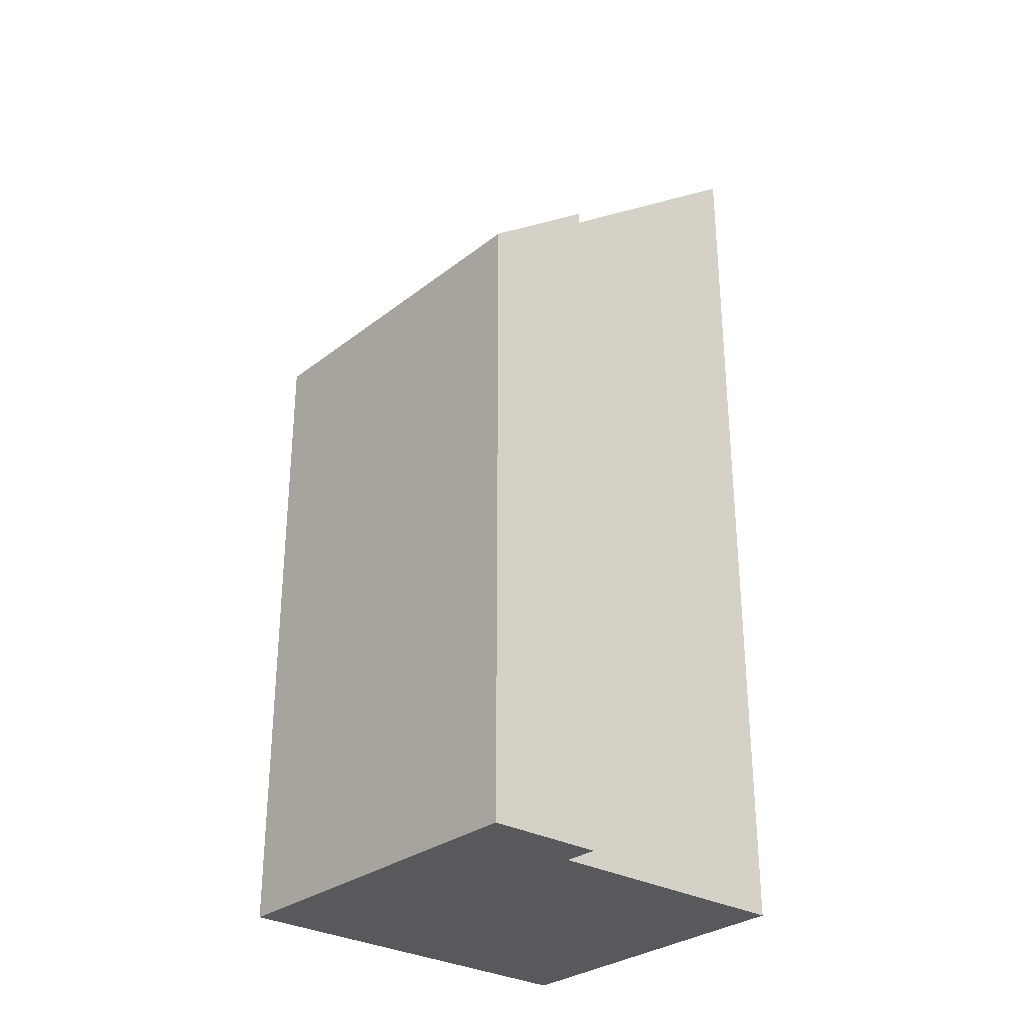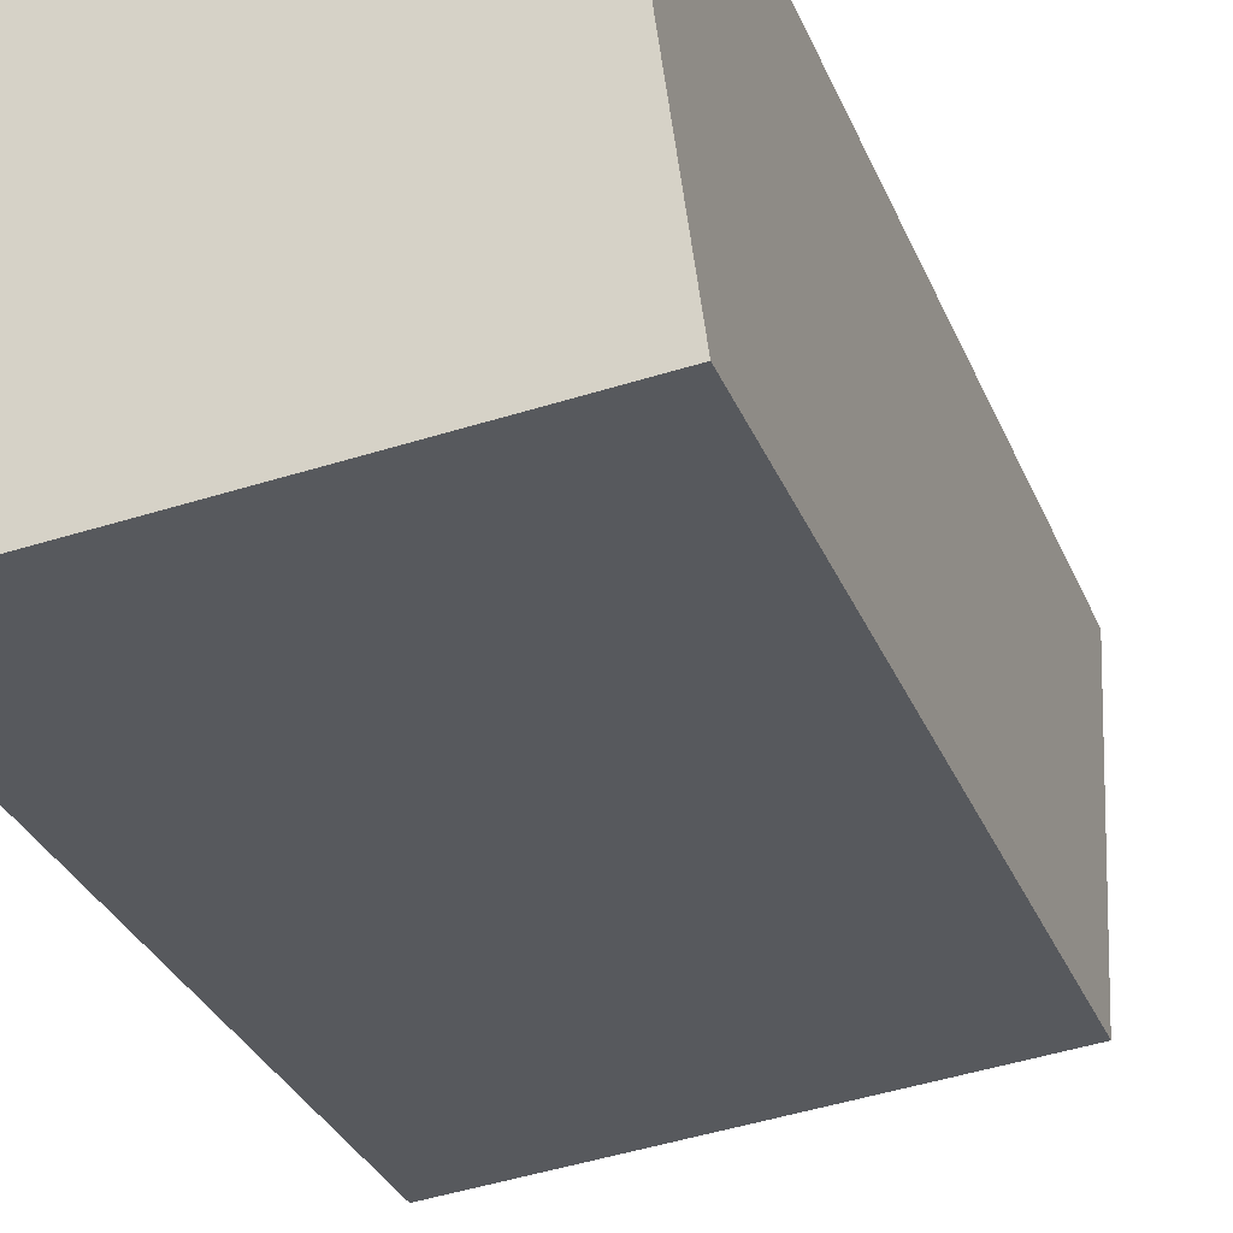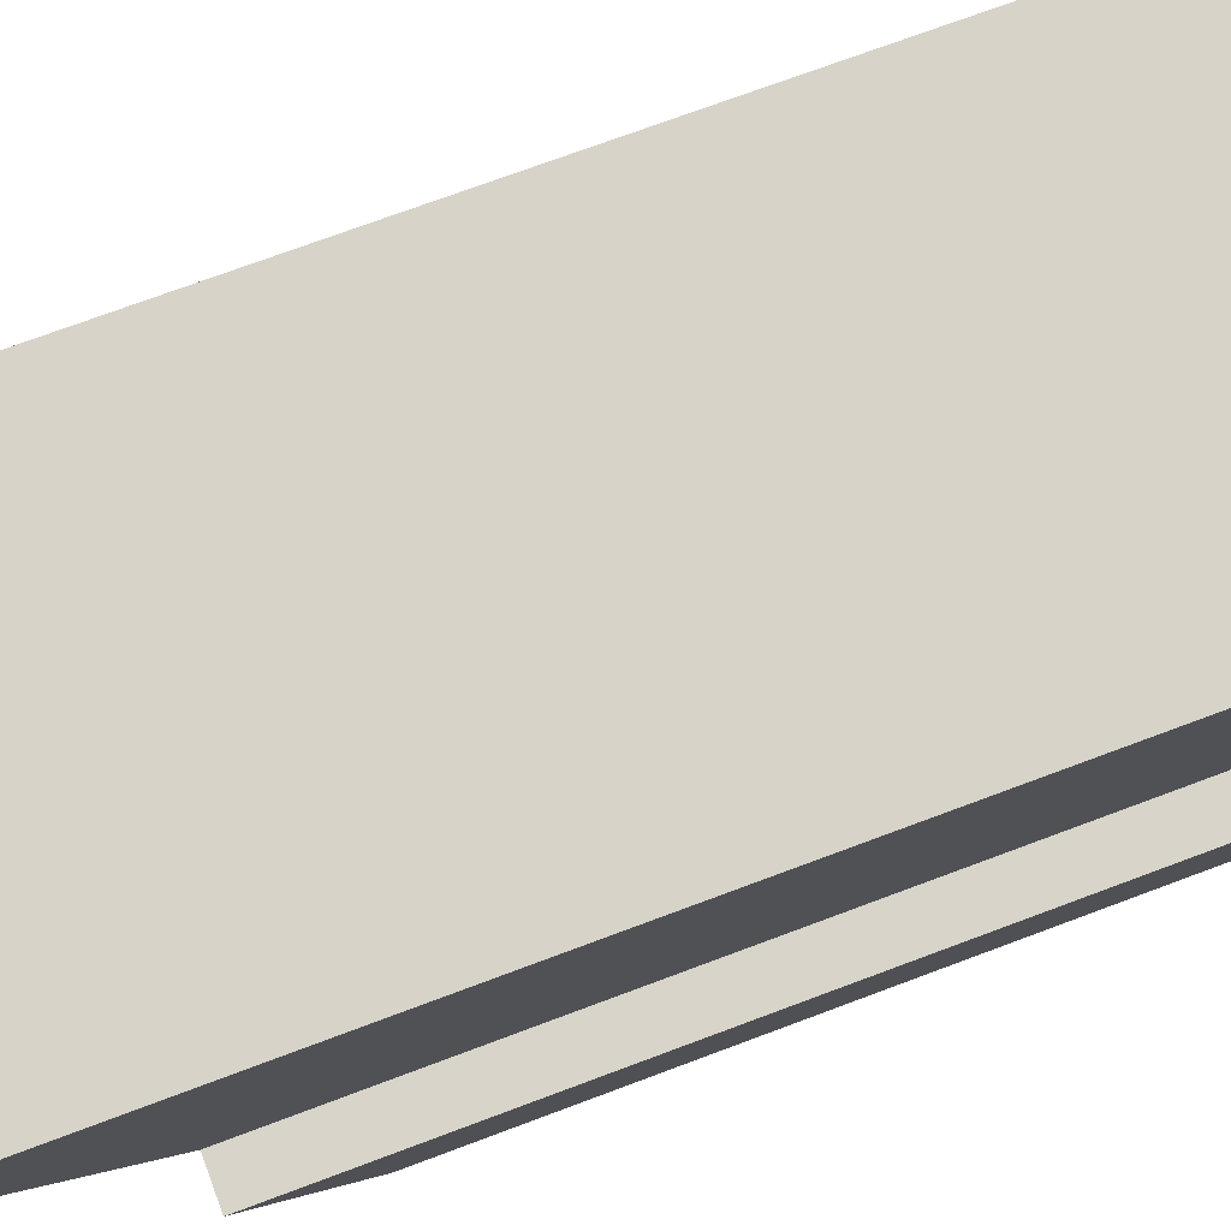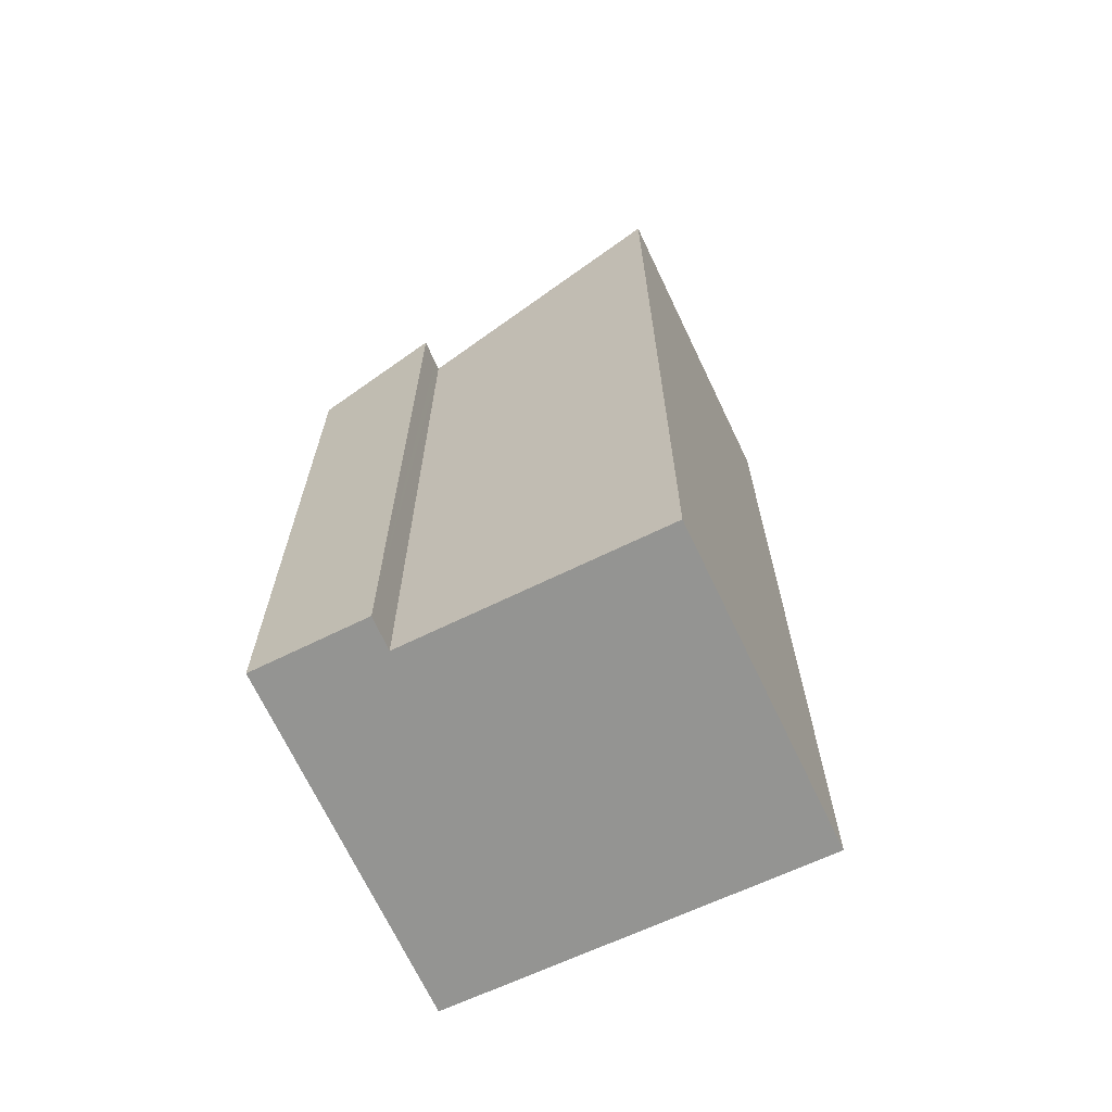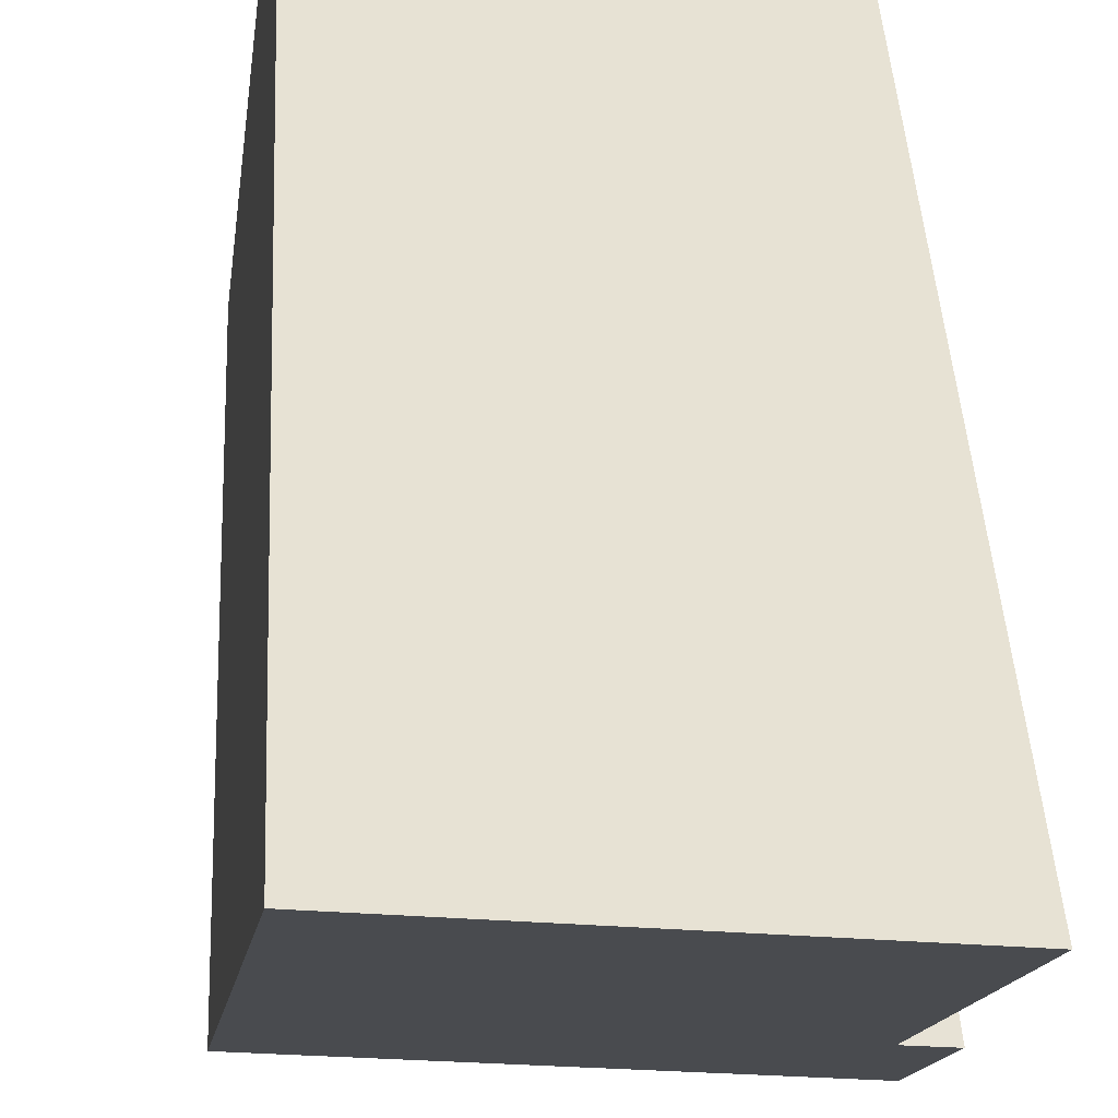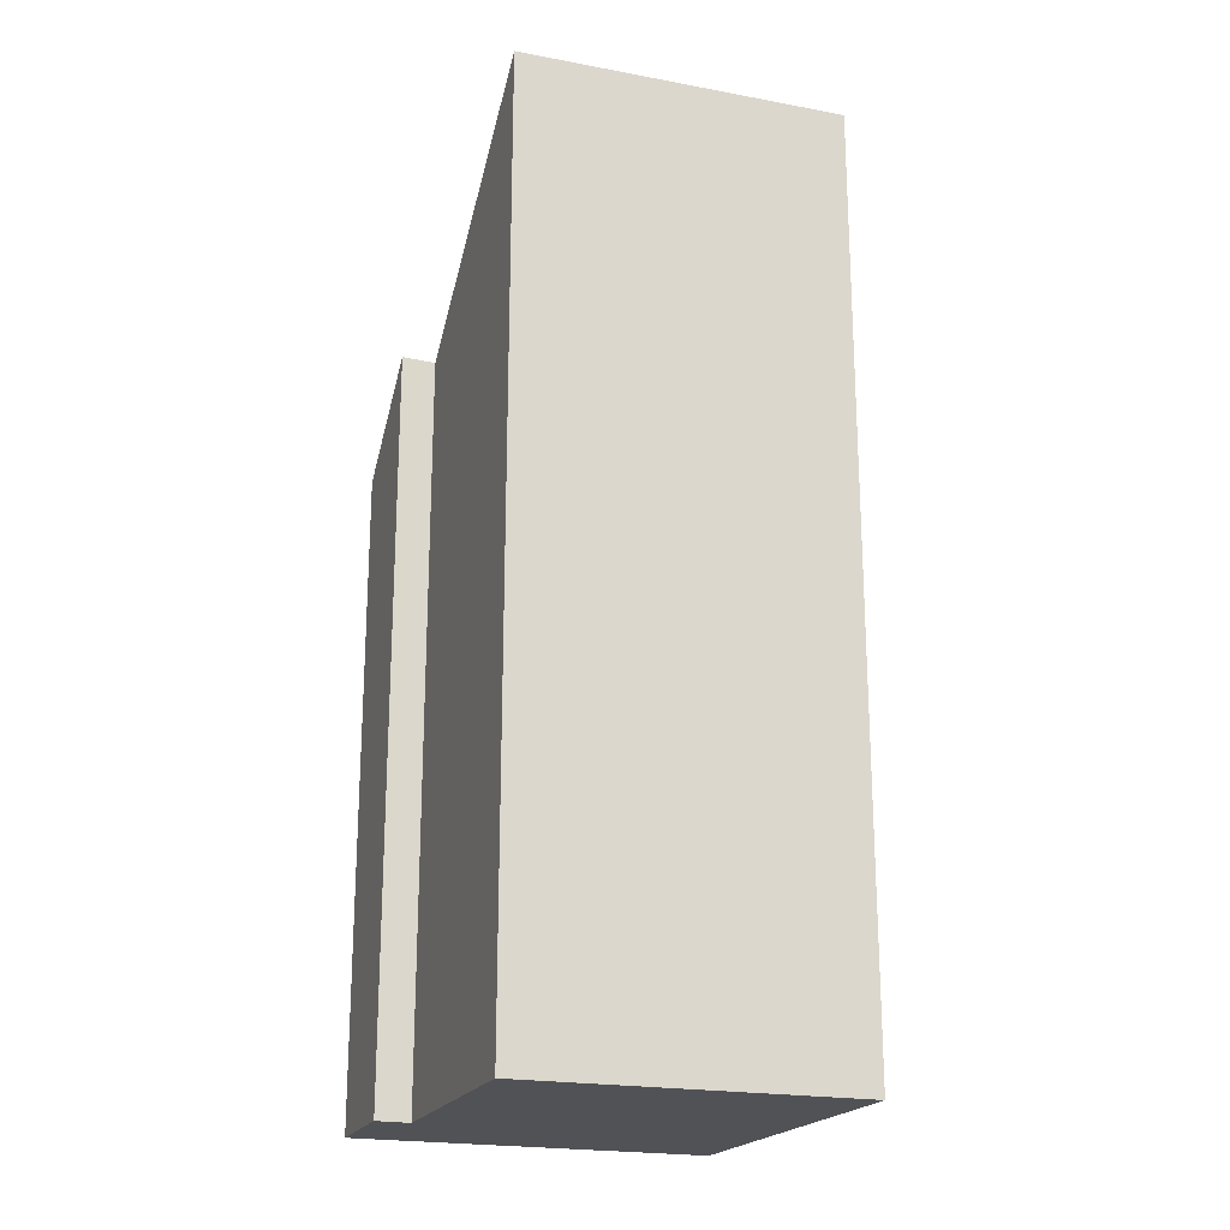
<metadata>
{"format":"obj","ext":"obj","renderer":"f3d","projection":"perspective","resolution":1024,"background":"white","views":[{"elev":-29.8,"azim":-138.0,"up":"+Y"},{"elev":-28.4,"azim":18.2,"up":"+Z"},{"elev":70.4,"azim":-110.8,"up":"+Z"},{"elev":-66.9,"azim":-72.1,"up":"+Y"},{"elev":39.4,"azim":177.3,"up":"+Z"},{"elev":-20.6,"azim":-27.4,"up":"+Y"}]}
</metadata>
<code>
v  4.794 8.259 -4.226
v  0 11.79 7.222e-16
v  4.17 11.86 0.553
v  0.47 9.344 -3.249
v  0.542 8.259 -4.702
v  0.259 8.259 -4.734
v  0.354 9.345 -3.261
v  0.044 9.347 -3.292
v  0.044 2.016e-16 -3.292
v  0.47 1.989e-16 -3.249
v  0.354 1.997e-16 -3.261
v  4.17 -3.386e-17 0.553
v  0 0 0
v  0.259 2.899e-16 -4.734
v  4.794 2.588e-16 -4.226
v  0.542 2.879e-16 -4.702
g defaultobject
f 1 2 3
f 2 1 4
f 4 1 5
f 4 5 6
f 7 6 8
f 6 7 4
f 9 7 8
f 7 9 4
f 4 9 10
f 10 9 11
f 2 12 3
f 12 2 13
f 4 13 2
f 13 4 10
f 6 9 8
f 9 6 14
f 12 1 3
f 1 12 15
f 15 5 1
f 5 15 6
f 6 15 14
f 14 15 16
f 13 15 12
f 15 13 10
f 15 10 11
f 15 11 9
f 15 9 16
f 16 9 14

</code>
